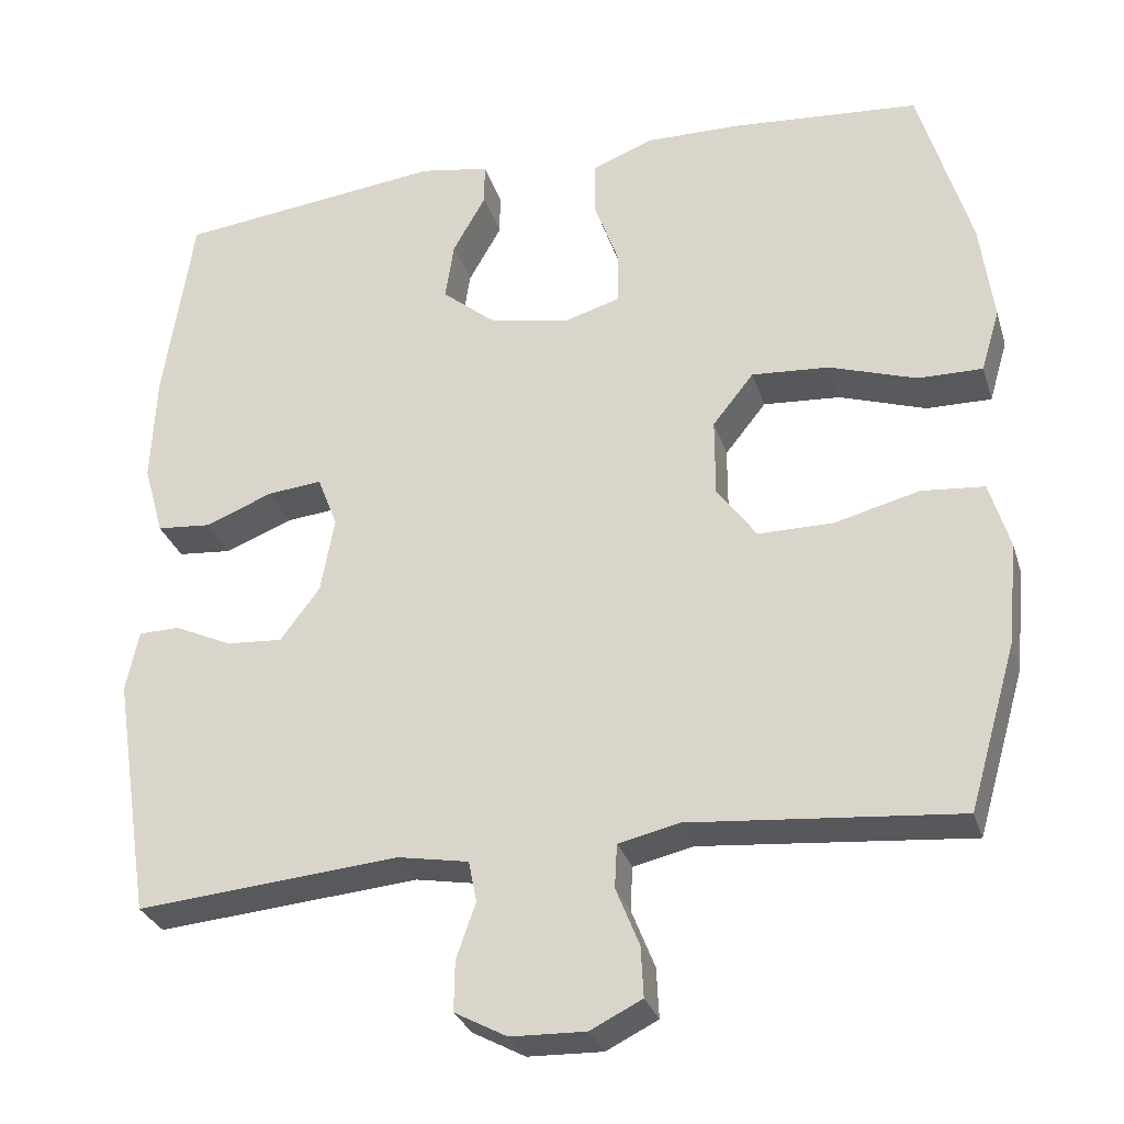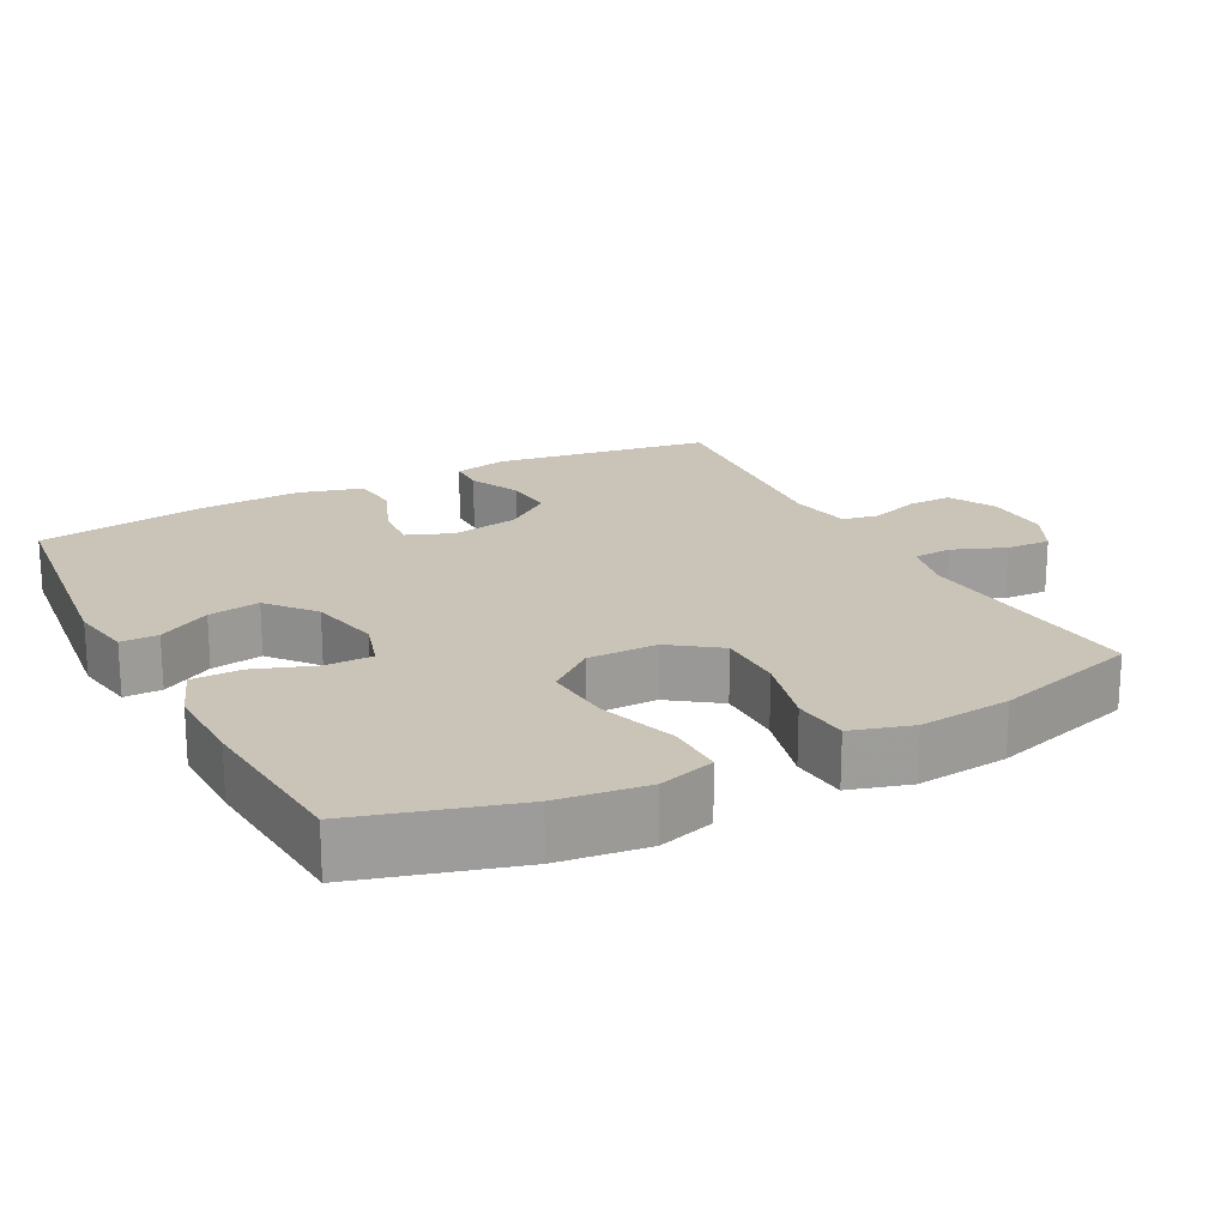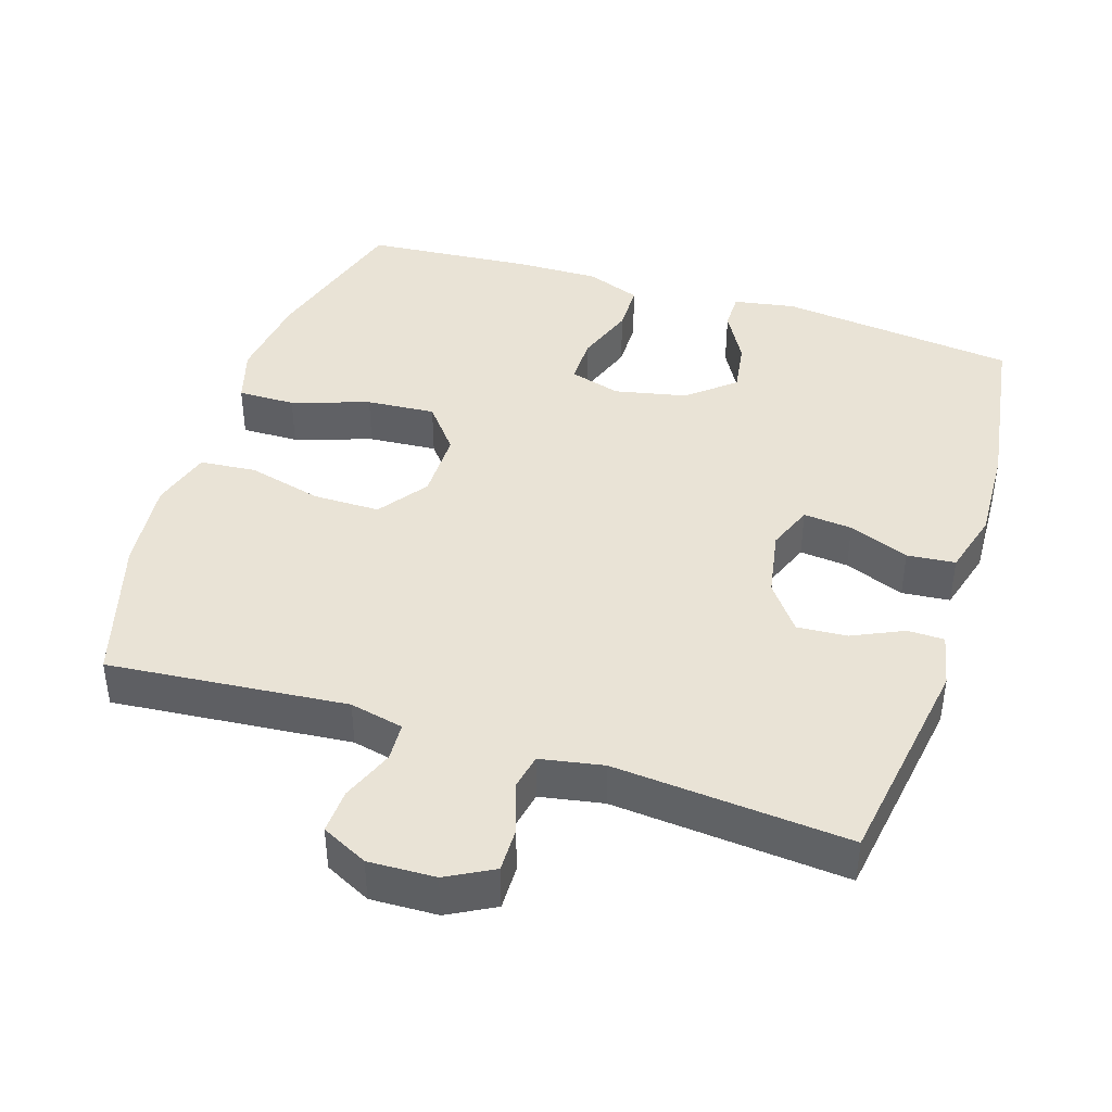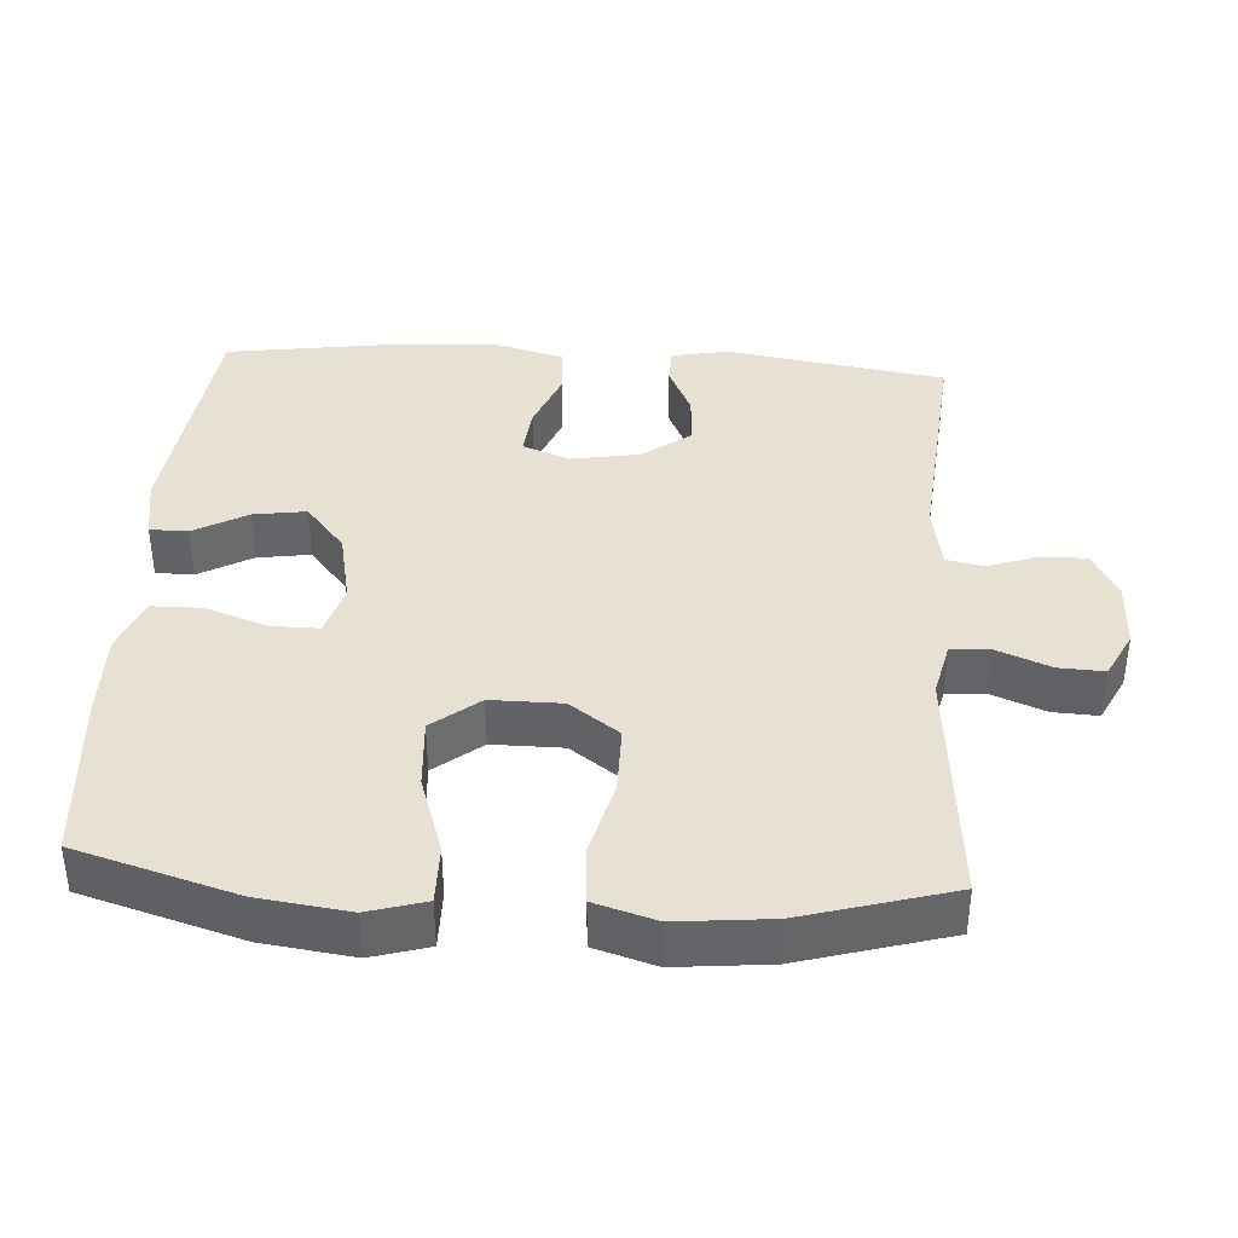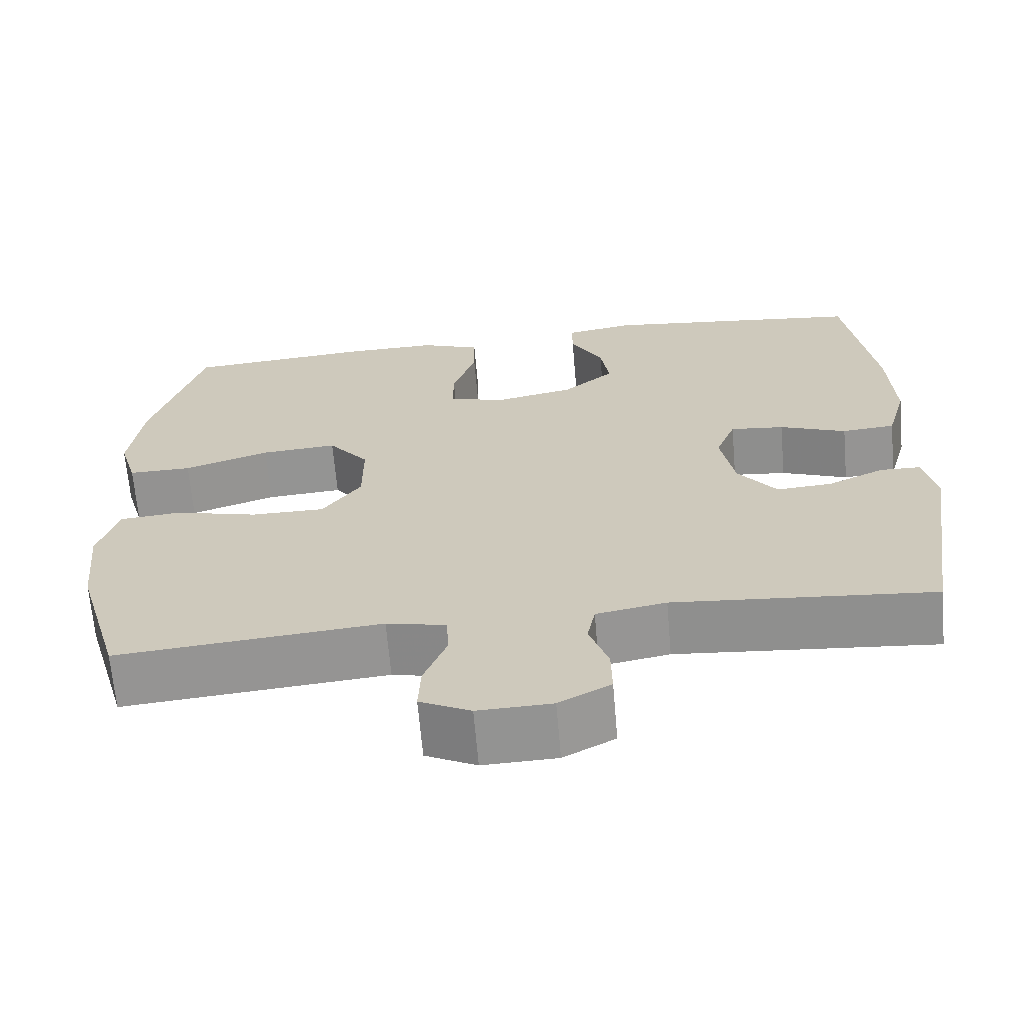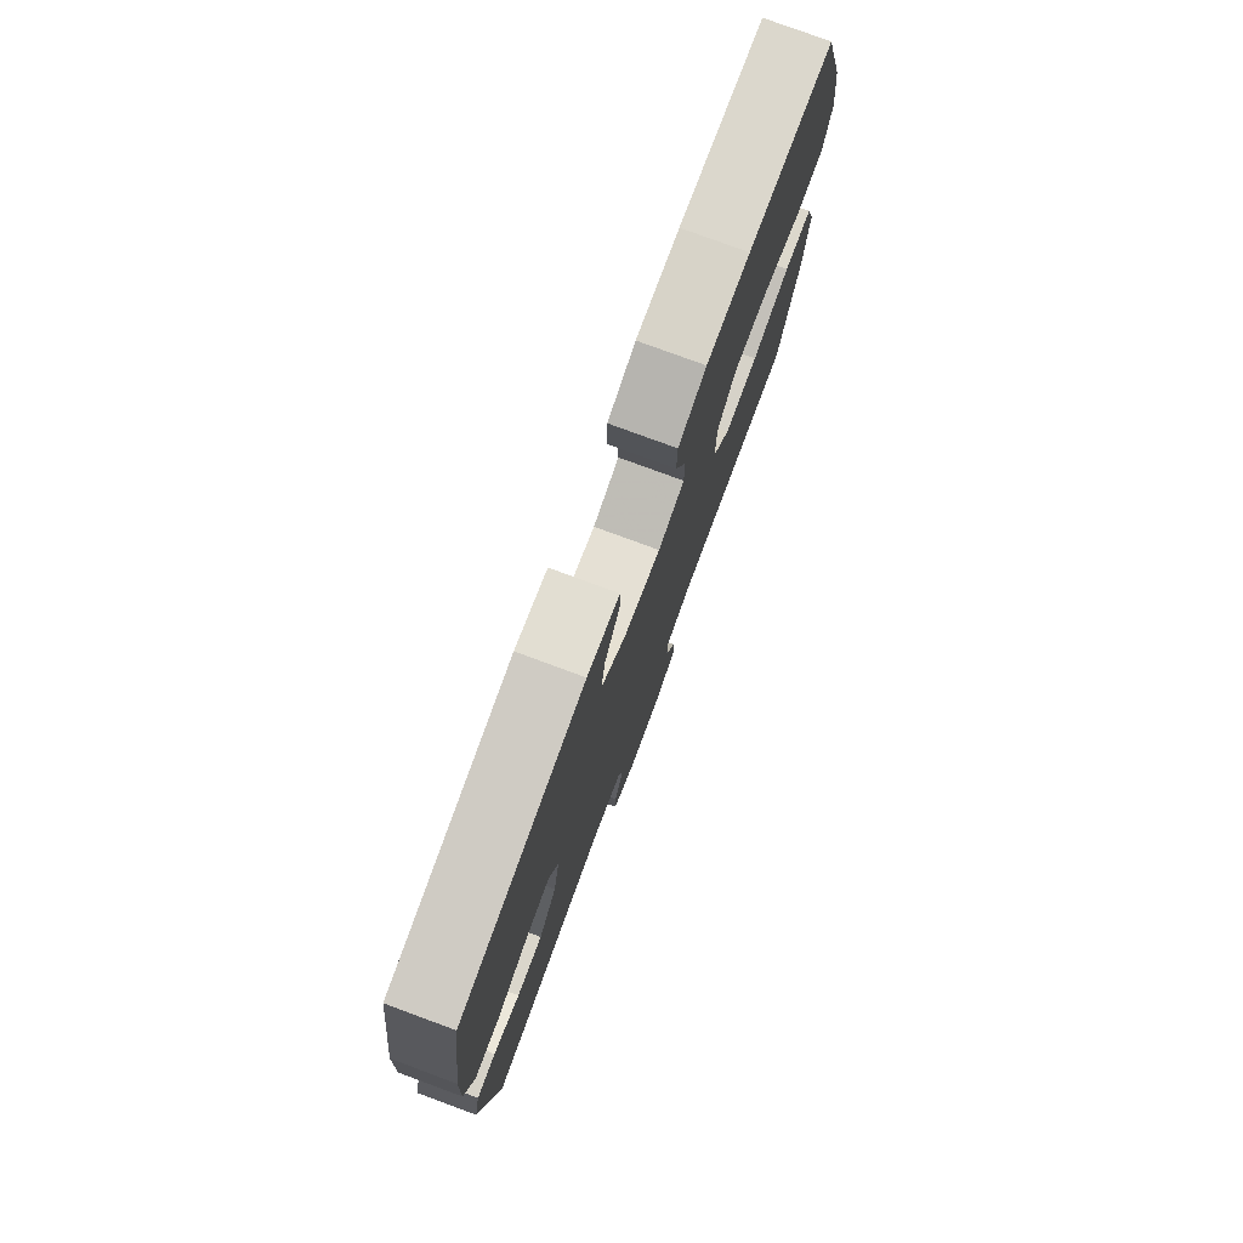
<metadata>
{"format":"obj","ext":"obj","renderer":"f3d","projection":"perspective","resolution":1024,"background":"white","views":[{"elev":-29.7,"azim":16.1,"up":"+Z"},{"elev":19.9,"azim":62.3,"up":"+Y"},{"elev":42.0,"azim":-162.3,"up":"+Y"},{"elev":38.8,"azim":93.8,"up":"+Y"},{"elev":-66.3,"azim":-175.1,"up":"+Z"},{"elev":77.9,"azim":-69.7,"up":"+Z"}]}
</metadata>
<code>
v 0.5 0.07 0.5
v 0.564 0.07 0.282
v 0.58 0.07 0.158
v 0.557 0.07 0.08
v 0.477 0.07 0.081
v 0.369 0.07 0.117
v 0.273 0.07 0.124
v 0.222 0.07 0.06
v 0.222 0.07 -0.037
v 0.271 0.07 -0.105
v 0.364 0.07 -0.105
v 0.469 0.07 -0.078
v 0.547 0.07 -0.085
v 0.572 0.07 -0.169
v 0.559 0.07 -0.297
v 0.5 0.07 -0.5
v 0.167 0.07 -0.47
v 0.092 0.07 -0.487
v 0.089 0.07 -0.541
v 0.118 0.07 -0.614
v 0.121 0.07 -0.676
v 0.057 0.07 -0.708
v -0.036 0.07 -0.705
v -0.101 0.07 -0.67
v -0.1 0.07 -0.608
v -0.076 0.07 -0.539
v -0.086 0.07 -0.488
v -0.174 0.07 -0.472
v -0.5 0.07 -0.5
v -0.547 0.07 -0.198
v -0.531 0.07 -0.122
v -0.48 0.07 -0.121
v -0.409 0.07 -0.154
v -0.339 0.07 -0.159
v -0.29 0.07 -0.094
v -0.273 0.07 0.001
v -0.298 0.07 0.065
v -0.366 0.07 0.058
v -0.45 0.07 0.025
v -0.517 0.07 0.031
v -0.542 0.07 0.12
v -0.536 0.07 0.256
v -0.5 0.07 0.5
v -0.168 0.07 0.539
v -0.082 0.07 0.524
v -0.082 0.07 0.472
v -0.123 0.07 0.399
v -0.134 0.07 0.327
v -0.069 0.07 0.273
v 0.031 0.07 0.252
v 0.102 0.07 0.273
v 0.102 0.07 0.339
v 0.072 0.07 0.423
v 0.073 0.07 0.492
v 0.149 0.07 0.521
v 0.267 0.07 0.519
v 0.5 0 0.5
v 0.564 0 0.282
v 0.58 0 0.158
v 0.557 0 0.08
v 0.477 0 0.081
v 0.369 0 0.117
v 0.273 0 0.124
v 0.222 0 0.06
v 0.222 0 -0.037
v 0.271 0 -0.105
v 0.364 0 -0.105
v 0.469 0 -0.078
v 0.547 0 -0.085
v 0.572 0 -0.169
v 0.559 0 -0.297
v 0.5 0 -0.5
v 0.167 0 -0.47
v 0.092 0 -0.487
v 0.089 0 -0.541
v 0.118 0 -0.614
v 0.121 0 -0.676
v 0.057 0 -0.708
v -0.036 0 -0.705
v -0.101 0 -0.67
v -0.1 0 -0.608
v -0.076 0 -0.539
v -0.086 0 -0.488
v -0.174 0 -0.472
v -0.5 0 -0.5
v -0.547 0 -0.198
v -0.531 0 -0.122
v -0.48 0 -0.121
v -0.409 0 -0.154
v -0.339 0 -0.159
v -0.29 0 -0.094
v -0.273 0 0.001
v -0.298 0 0.065
v -0.366 0 0.058
v -0.45 0 0.025
v -0.517 0 0.031
v -0.542 0 0.12
v -0.536 0 0.256
v -0.5 0 0.5
v -0.168 0 0.539
v -0.082 0 0.524
v -0.082 0 0.472
v -0.123 0 0.399
v -0.134 0 0.327
v -0.069 0 0.273
v 0.031 0 0.252
v 0.102 0 0.273
v 0.102 0 0.339
v 0.072 0 0.423
v 0.073 0 0.492
v 0.149 0 0.521
v 0.267 0 0.519
f 52 53 54 55
f 51 52 55 56
f 44 45 46 47
f 44 47 48
f 43 44 48
f 42 43 48 49
f 38 39 40 41
f 37 38 41 42
f 30 31 32 33
f 28 29 30 33
f 27 28 33 34
f 23 24 25 26
f 23 26 27
f 22 23 27
f 19 20 21 22
f 18 19 22 27
f 17 18 27 34
f 11 12 13 14
f 10 11 14 15
f 3 4 5 6
f 3 6 7
f 2 3 7
f 51 56 1 2
f 50 51 2 7
f 37 42 49 50
f 36 37 50 7
f 35 36 7 8
f 34 35 8 9
f 17 34 9 10
f 10 15 16 17
f 111 110 109 108
f 112 111 108 107
f 103 102 101 100
f 104 103 100
f 104 100 99
f 105 104 99 98
f 97 96 95 94
f 98 97 94 93
f 89 88 87 86
f 89 86 85 84
f 90 89 84 83
f 82 81 80 79
f 83 82 79
f 83 79 78
f 78 77 76 75
f 83 78 75 74
f 90 83 74 73
f 70 69 68 67
f 71 70 67 66
f 62 61 60 59
f 63 62 59
f 63 59 58
f 58 57 112 107
f 63 58 107 106
f 106 105 98 93
f 63 106 93 92
f 64 63 92 91
f 65 64 91 90
f 66 65 90 73
f 73 72 71 66
f 1 57 58 2
f 2 58 59 3
f 3 59 60 4
f 4 60 61 5
f 5 61 62 6
f 6 62 63 7
f 7 63 64 8
f 8 64 65 9
f 9 65 66 10
f 10 66 67 11
f 11 67 68 12
f 12 68 69 13
f 13 69 70 14
f 14 70 71 15
f 15 71 72 16
f 16 72 73 17
f 17 73 74 18
f 18 74 75 19
f 19 75 76 20
f 20 76 77 21
f 21 77 78 22
f 22 78 79 23
f 23 79 80 24
f 24 80 81 25
f 25 81 82 26
f 26 82 83 27
f 27 83 84 28
f 28 84 85 29
f 29 85 86 30
f 30 86 87 31
f 31 87 88 32
f 32 88 89 33
f 33 89 90 34
f 34 90 91 35
f 35 91 92 36
f 36 92 93 37
f 37 93 94 38
f 38 94 95 39
f 39 95 96 40
f 40 96 97 41
f 41 97 98 42
f 42 98 99 43
f 43 99 100 44
f 44 100 101 45
f 45 101 102 46
f 46 102 103 47
f 47 103 104 48
f 48 104 105 49
f 49 105 106 50
f 50 106 107 51
f 51 107 108 52
f 52 108 109 53
f 53 109 110 54
f 54 110 111 55
f 55 111 112 56
f 56 112 57 1

</code>
